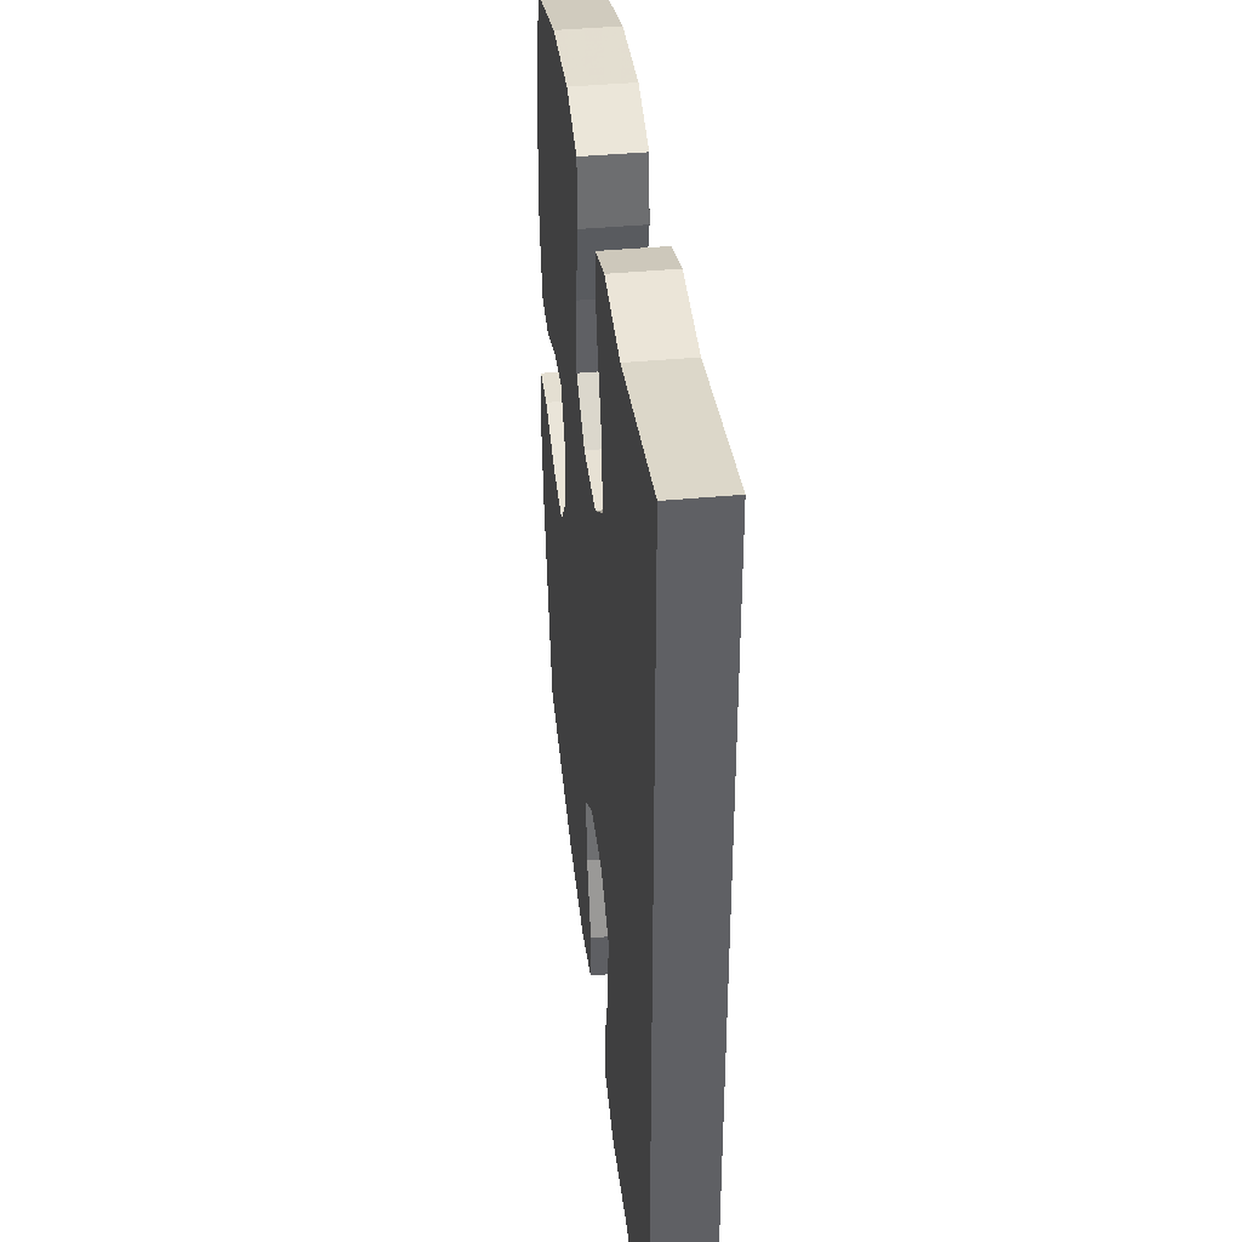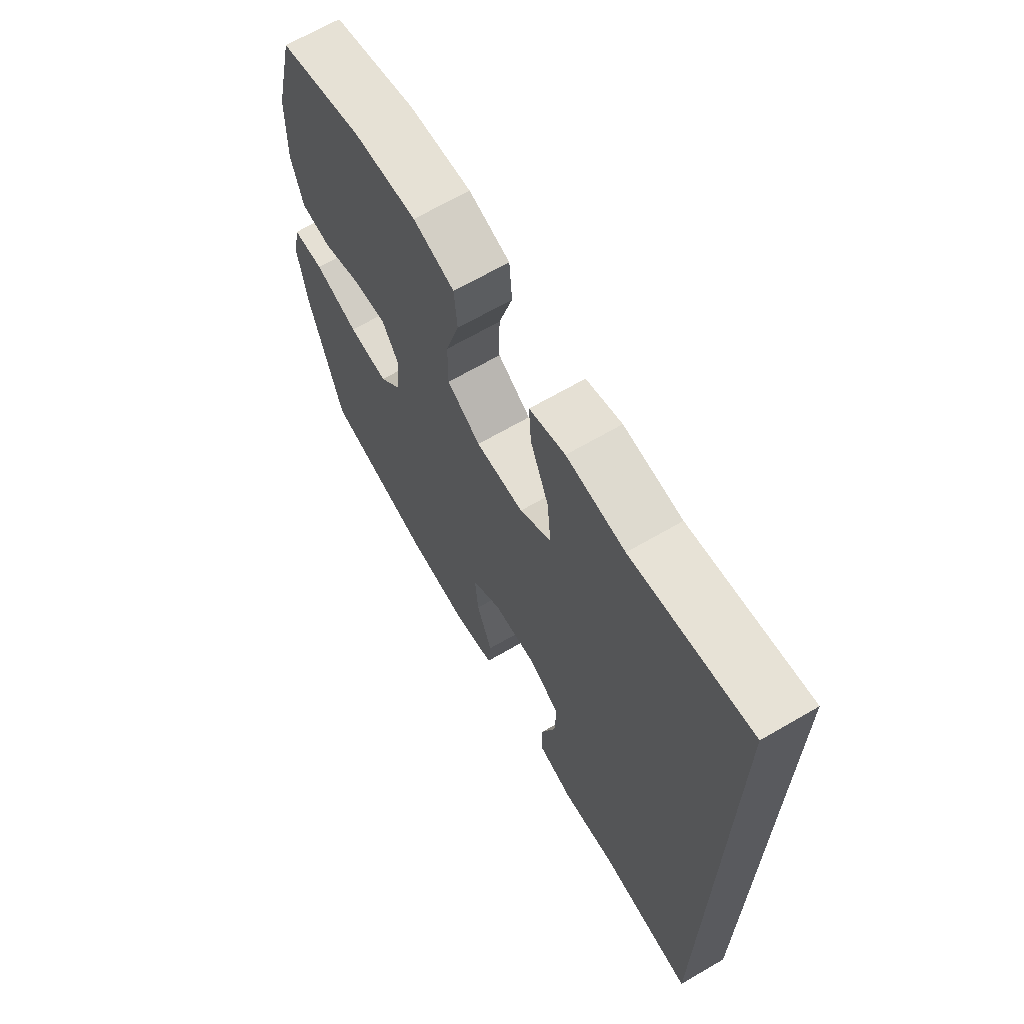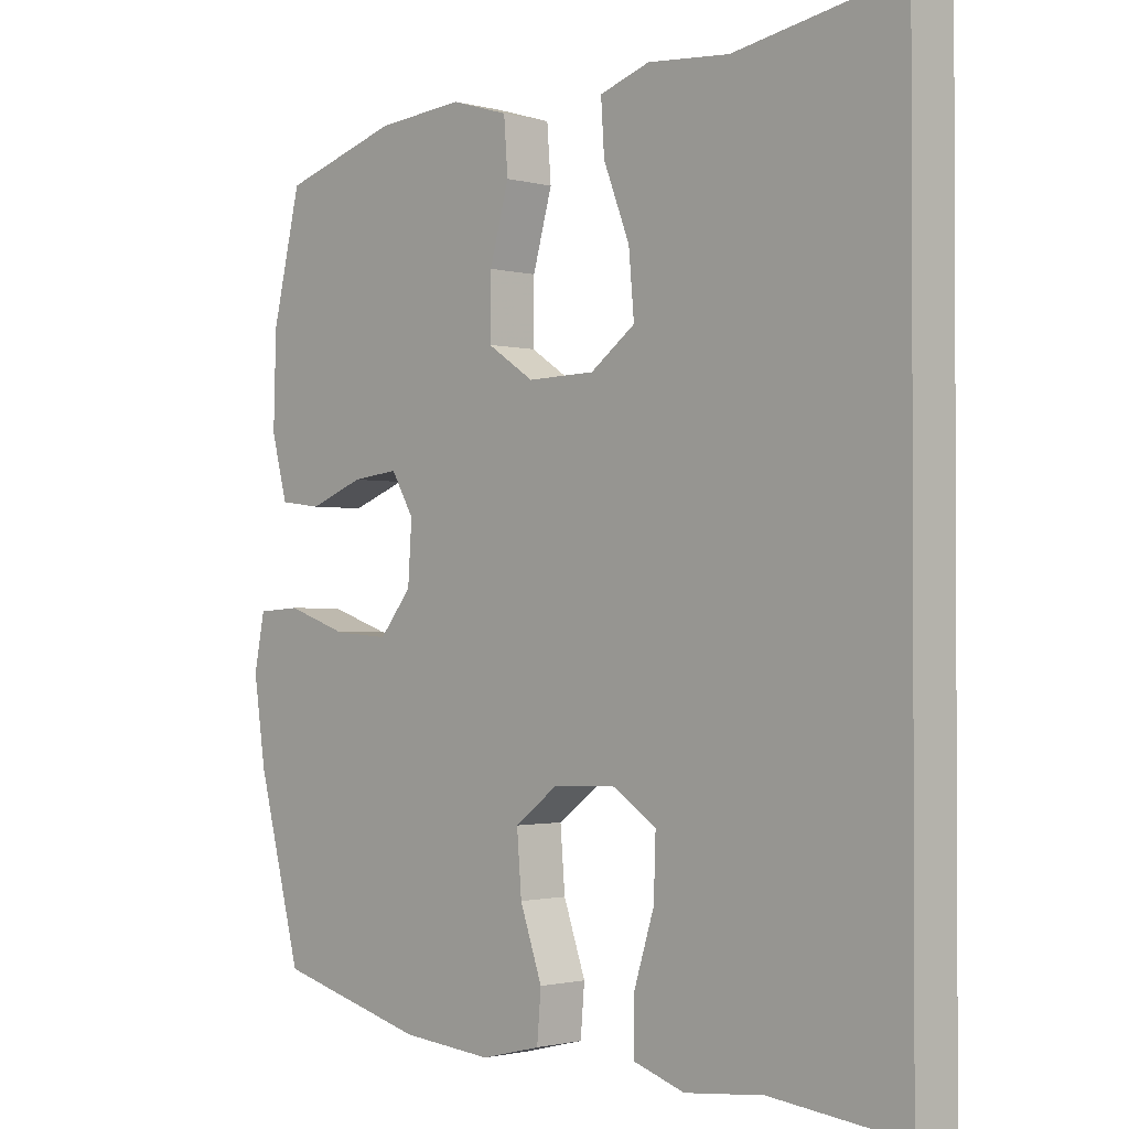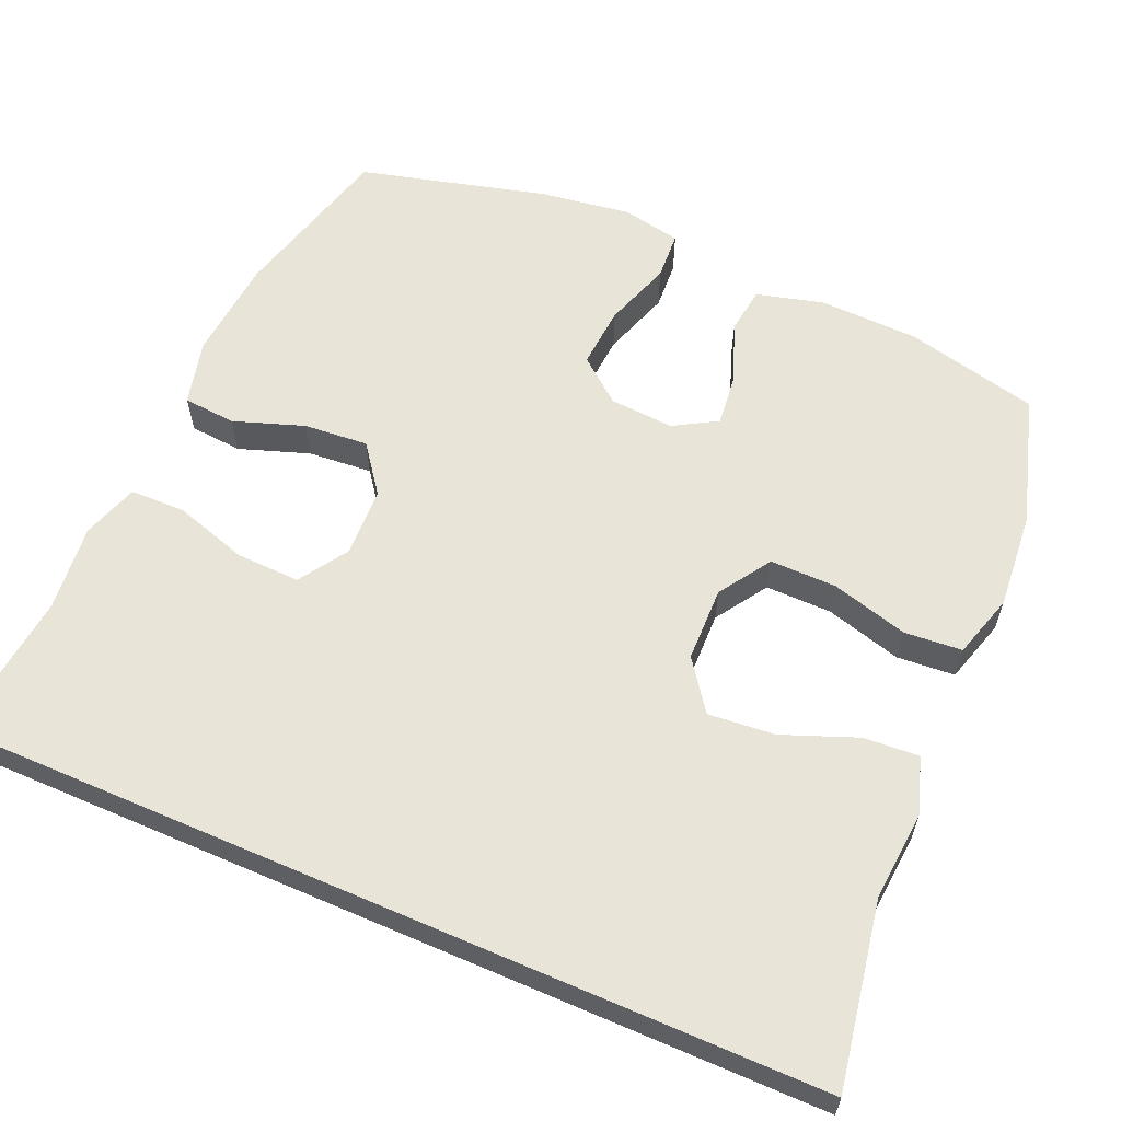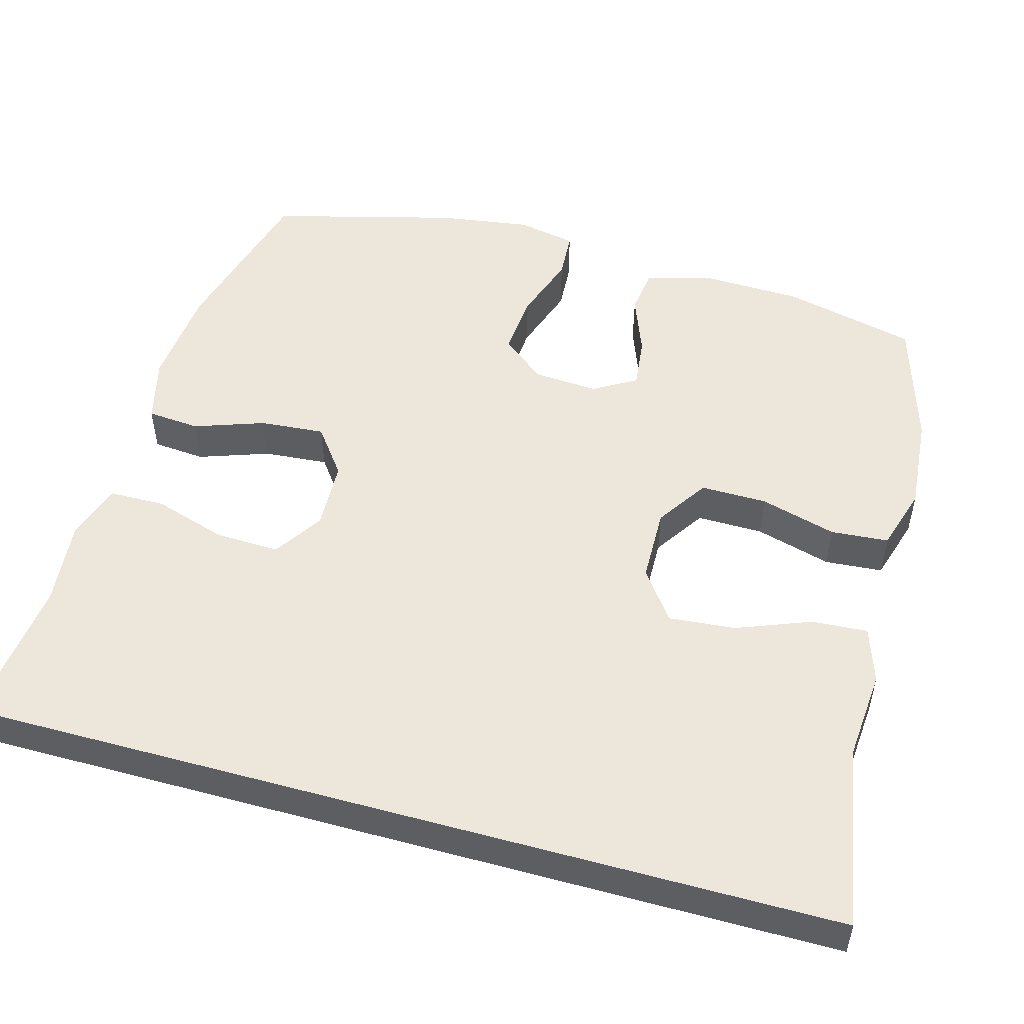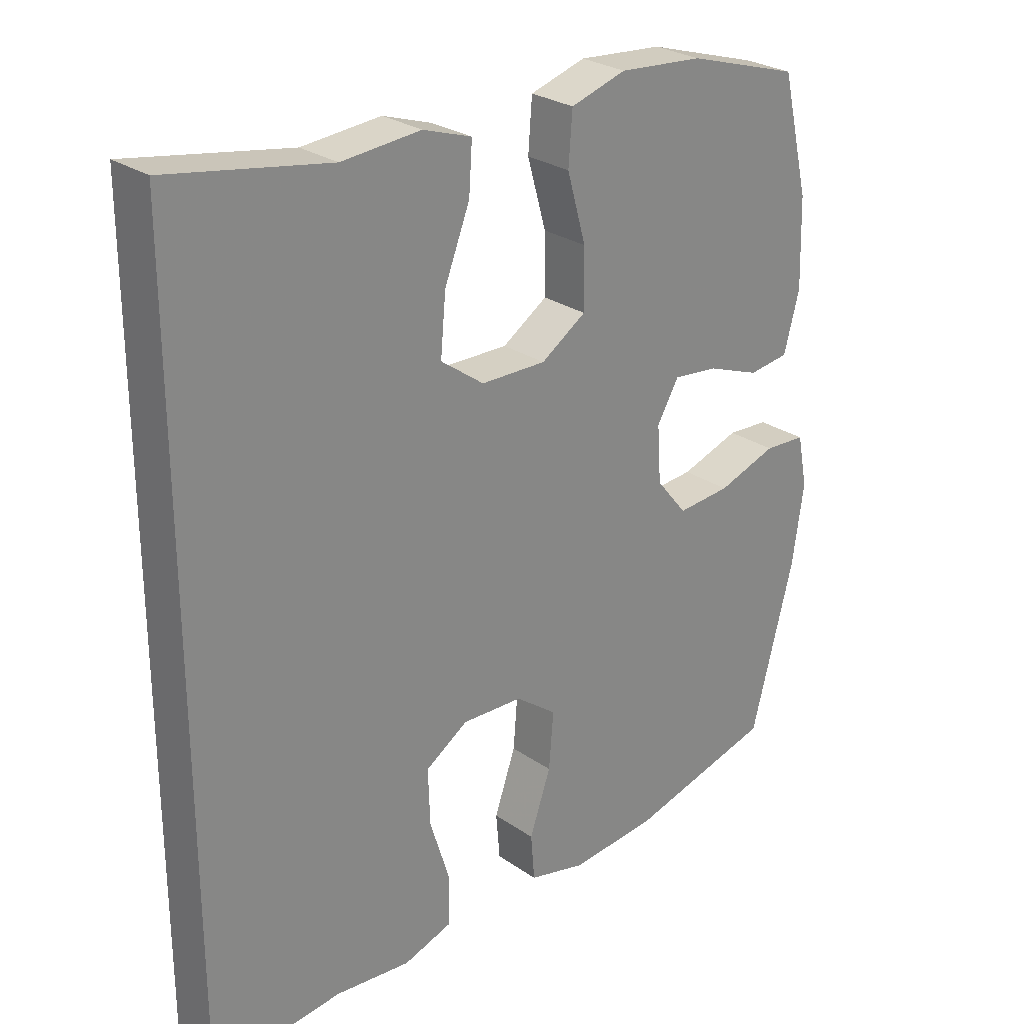
<metadata>
{"format":"obj","ext":"obj","renderer":"f3d","projection":"perspective","resolution":1024,"background":"white","views":[{"elev":40.6,"azim":-96.7,"up":"+Z"},{"elev":67.5,"azim":-120.2,"up":"+Z"},{"elev":-1.4,"azim":-133.9,"up":"+Z"},{"elev":60.5,"azim":-66.5,"up":"+Y"},{"elev":51.5,"azim":-74.4,"up":"+Y"},{"elev":27.0,"azim":-43.2,"up":"+Z"}]}
</metadata>
<code>
v -0.5 0.07 -0.582
v -0.5 0.07 0.596
v -0.251 0.07 0.552
v -0.129 0.07 0.562
v -0.054 0.07 0.537
v -0.059 0.07 0.462
v -0.098 0.07 0.362
v -0.106 0.07 0.272
v -0.039 0.07 0.223
v 0.062 0.07 0.221
v 0.132 0.07 0.267
v 0.131 0.07 0.357
v 0.102 0.07 0.46
v 0.108 0.07 0.538
v 0.194 0.07 0.564
v 0.325 0.07 0.553
v 0.5 0.07 0.5
v 0.543 0.07 0.32
v 0.547 0.07 0.185
v 0.523 0.07 0.095
v 0.46 0.07 0.087
v 0.378 0.07 0.118
v 0.308 0.07 0.126
v 0.274 0.07 0.068
v 0.28 0.07 -0.019
v 0.328 0.07 -0.078
v 0.411 0.07 -0.072
v 0.503 0.07 -0.041
v 0.568 0.07 -0.045
v 0.584 0.07 -0.125
v 0.566 0.07 -0.248
v 0.5 0.07 -0.5
v 0.276 0.07 -0.559
v 0.14 0.07 -0.571
v 0.051 0.07 -0.549
v 0.045 0.07 -0.478
v 0.078 0.07 -0.383
v 0.085 0.07 -0.296
v 0.021 0.07 -0.248
v -0.073 0.07 -0.244
v -0.139 0.07 -0.287
v -0.136 0.07 -0.373
v -0.105 0.07 -0.472
v -0.106 0.07 -0.547
v -0.182 0.07 -0.572
v -0.299 0.07 -0.56
v -0.5 0 -0.582
v -0.5 0 0.596
v -0.251 0 0.552
v -0.129 0 0.562
v -0.054 0 0.537
v -0.059 0 0.462
v -0.098 0 0.362
v -0.106 0 0.272
v -0.039 0 0.223
v 0.062 0 0.221
v 0.132 0 0.267
v 0.131 0 0.357
v 0.102 0 0.46
v 0.108 0 0.538
v 0.194 0 0.564
v 0.325 0 0.553
v 0.5 0 0.5
v 0.543 0 0.32
v 0.547 0 0.185
v 0.523 0 0.095
v 0.46 0 0.087
v 0.378 0 0.118
v 0.308 0 0.126
v 0.274 0 0.068
v 0.28 0 -0.019
v 0.328 0 -0.078
v 0.411 0 -0.072
v 0.503 0 -0.041
v 0.568 0 -0.045
v 0.584 0 -0.125
v 0.566 0 -0.248
v 0.5 0 -0.5
v 0.276 0 -0.559
v 0.14 0 -0.571
v 0.051 0 -0.549
v 0.045 0 -0.478
v 0.078 0 -0.383
v 0.085 0 -0.296
v 0.021 0 -0.248
v -0.073 0 -0.244
v -0.139 0 -0.287
v -0.136 0 -0.373
v -0.105 0 -0.472
v -0.106 0 -0.547
v -0.182 0 -0.572
v -0.299 0 -0.56
f 44 45 46
f 43 44 46
f 42 43 46
f 1 2 3
f 46 1 3
f 42 46 3
f 41 42 3
f 40 41 3 4
f 35 36 37
f 34 35 37
f 33 34 37
f 32 33 37
f 31 32 37
f 30 31 37
f 29 30 37
f 28 29 37
f 27 28 37
f 26 27 37 38
f 25 26 38 39
f 20 21 22
f 19 20 22
f 18 19 22
f 17 18 22
f 16 17 22
f 15 16 22
f 14 15 22
f 13 14 22
f 12 13 22
f 11 12 22 23
f 10 11 23 24
f 4 5 6 7
f 4 7 8
f 40 4 8
f 25 39 40
f 24 25 40
f 10 24 40
f 9 10 40
f 8 9 40
f 92 91 90
f 92 90 89
f 92 89 88
f 49 48 47
f 49 47 92
f 49 92 88
f 49 88 87
f 50 49 87 86
f 83 82 81
f 83 81 80
f 83 80 79
f 83 79 78
f 83 78 77
f 83 77 76
f 83 76 75
f 83 75 74
f 83 74 73
f 84 83 73 72
f 85 84 72 71
f 68 67 66
f 68 66 65
f 68 65 64
f 68 64 63
f 68 63 62
f 68 62 61
f 68 61 60
f 68 60 59
f 68 59 58
f 69 68 58 57
f 70 69 57 56
f 53 52 51 50
f 54 53 50
f 54 50 86
f 86 85 71
f 86 71 70
f 86 70 56
f 86 56 55
f 86 55 54
f 1 47 48 2
f 2 48 49 3
f 3 49 50 4
f 4 50 51 5
f 5 51 52 6
f 6 52 53 7
f 7 53 54 8
f 8 54 55 9
f 9 55 56 10
f 10 56 57 11
f 11 57 58 12
f 12 58 59 13
f 13 59 60 14
f 14 60 61 15
f 15 61 62 16
f 16 62 63 17
f 17 63 64 18
f 18 64 65 19
f 19 65 66 20
f 20 66 67 21
f 21 67 68 22
f 22 68 69 23
f 23 69 70 24
f 24 70 71 25
f 25 71 72 26
f 26 72 73 27
f 27 73 74 28
f 28 74 75 29
f 29 75 76 30
f 30 76 77 31
f 31 77 78 32
f 32 78 79 33
f 33 79 80 34
f 34 80 81 35
f 35 81 82 36
f 36 82 83 37
f 37 83 84 38
f 38 84 85 39
f 39 85 86 40
f 40 86 87 41
f 41 87 88 42
f 42 88 89 43
f 43 89 90 44
f 44 90 91 45
f 45 91 92 46
f 46 92 47 1

</code>
